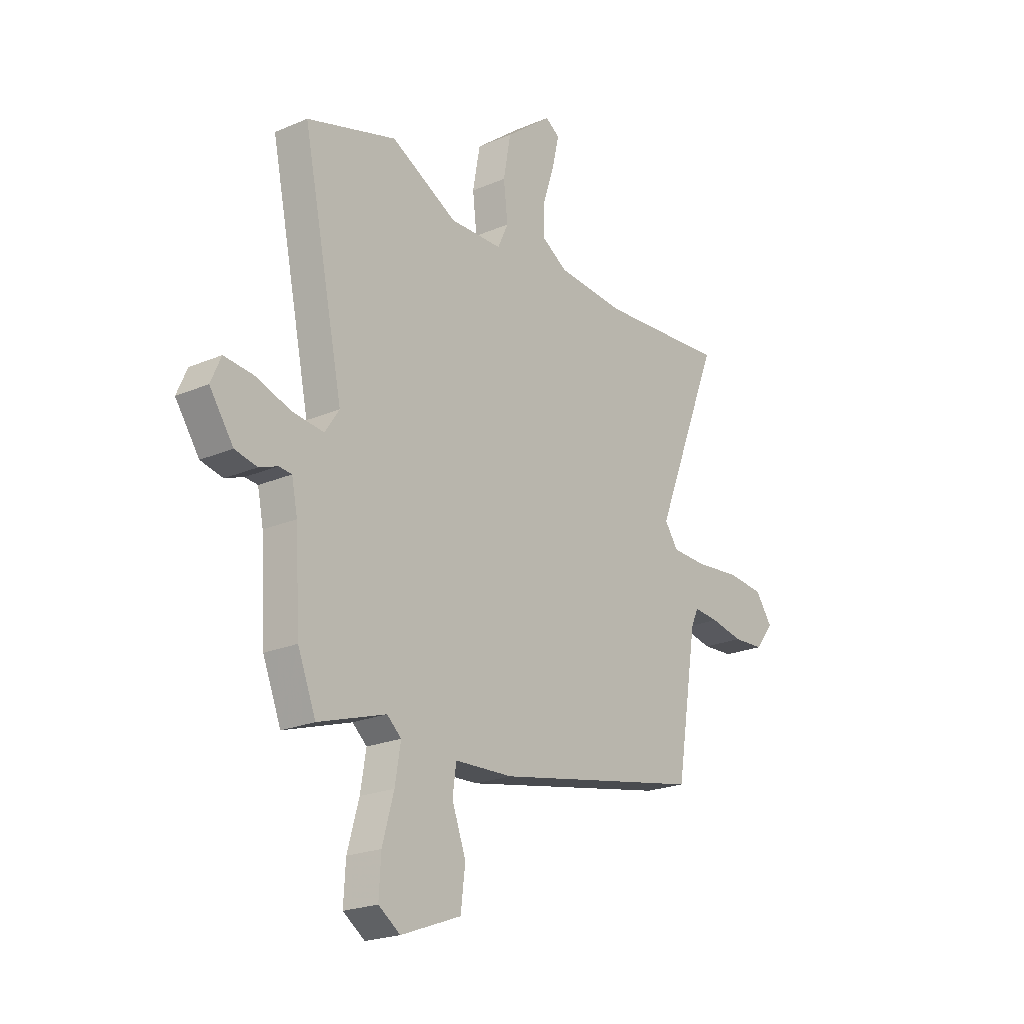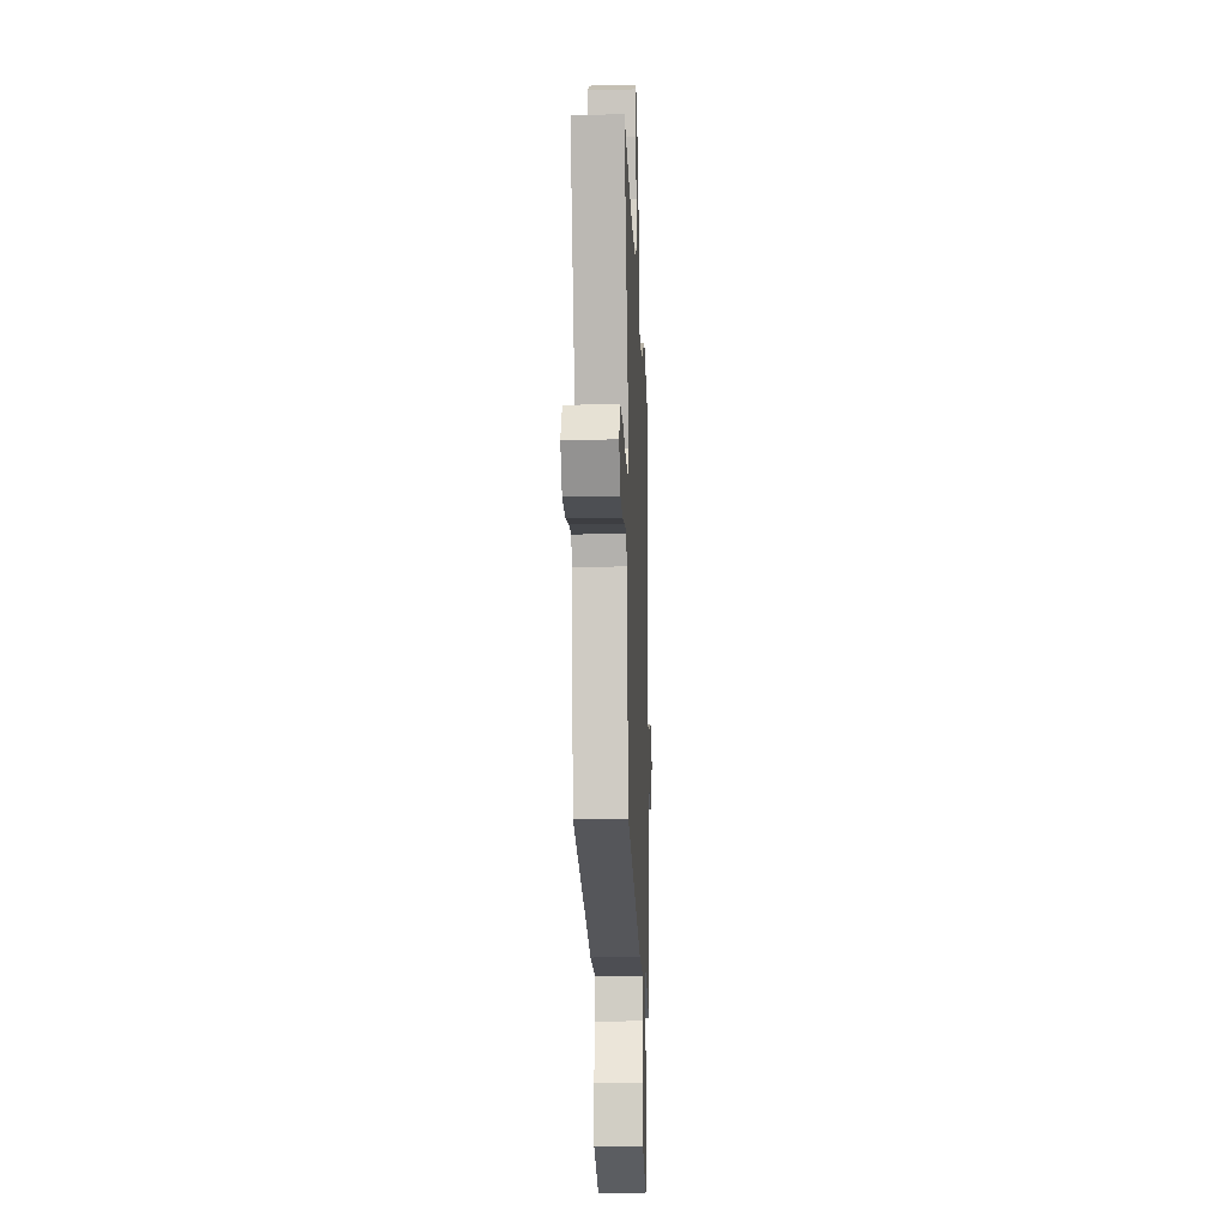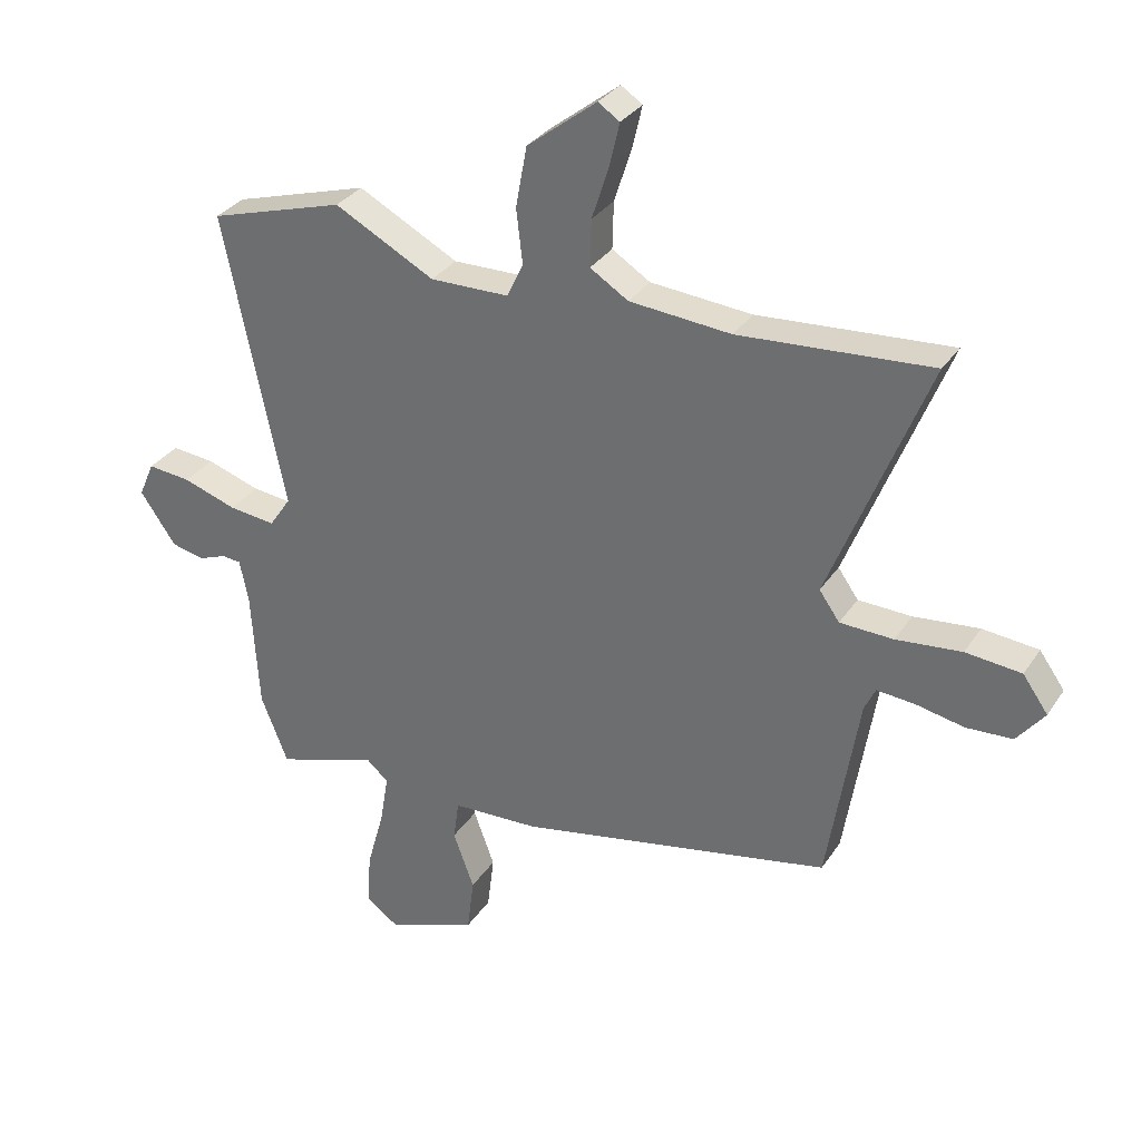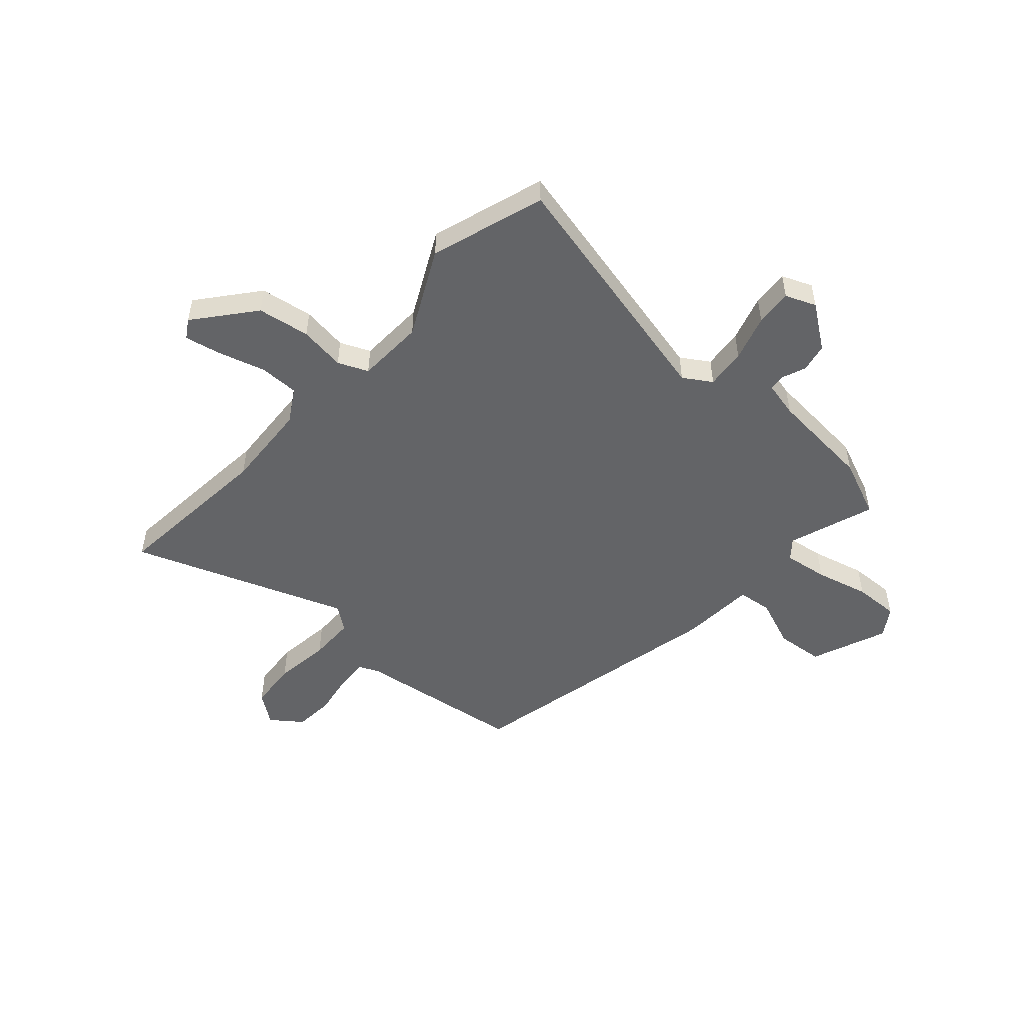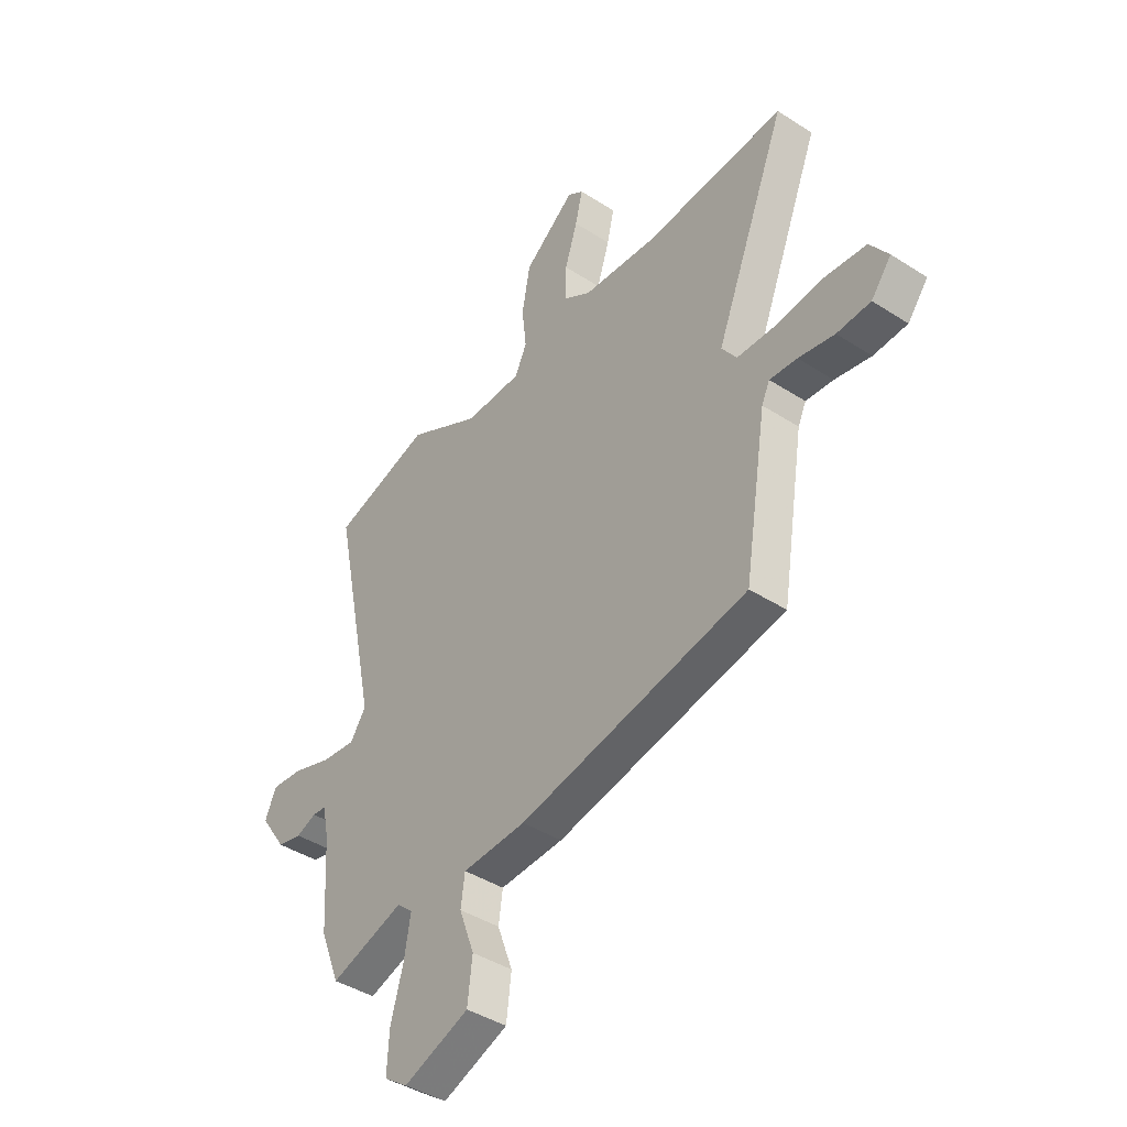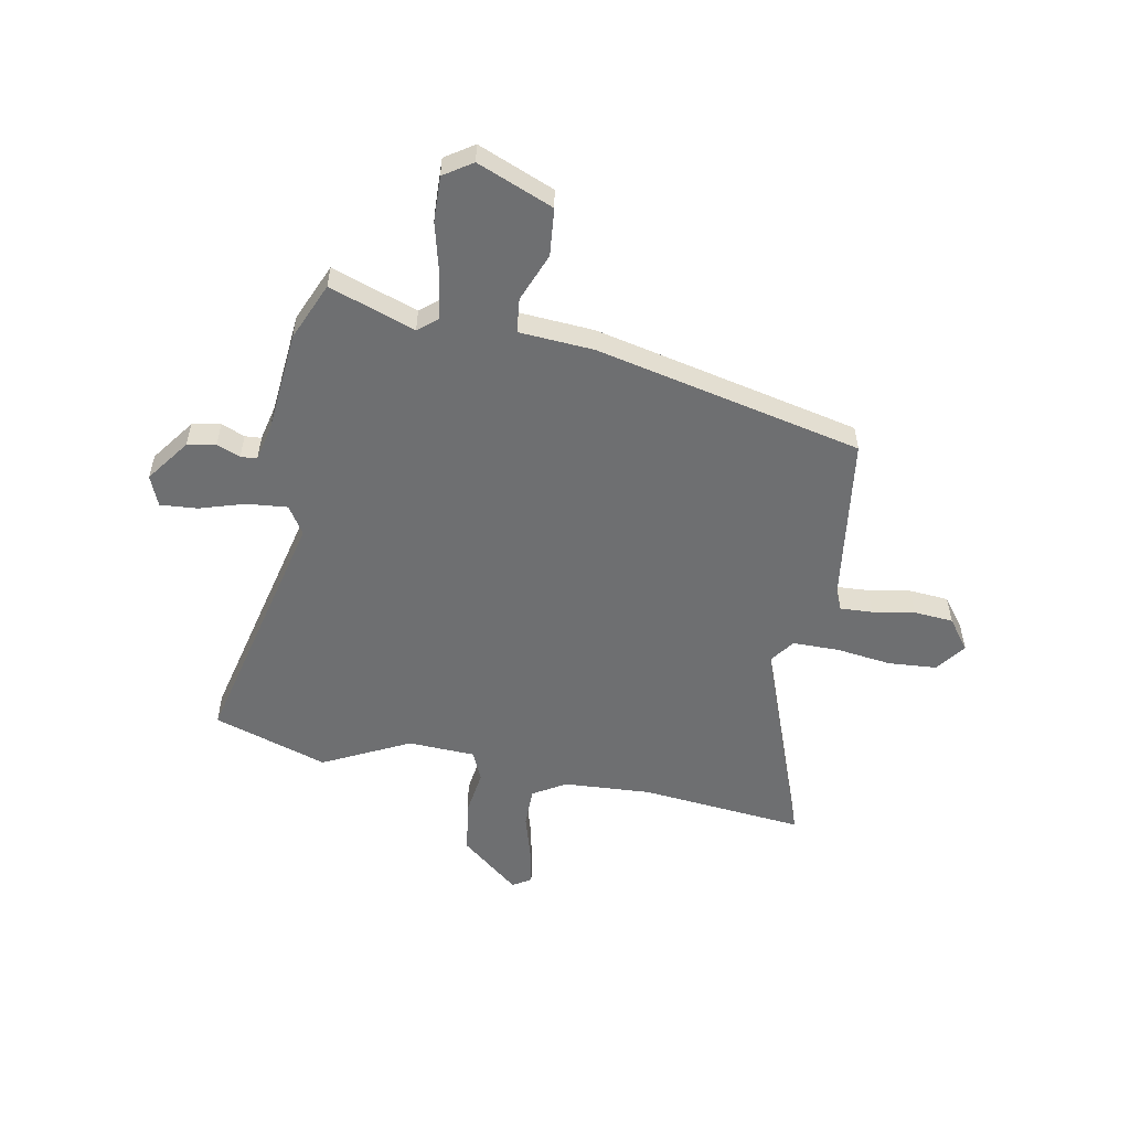
<metadata>
{"format":"obj","ext":"obj","renderer":"f3d","projection":"perspective","resolution":1024,"background":"white","views":[{"elev":-21.8,"azim":127.1,"up":"+Z"},{"elev":-14.9,"azim":-87.9,"up":"+Z"},{"elev":31.7,"azim":-152.1,"up":"+Z"},{"elev":-51.2,"azim":46.8,"up":"+Y"},{"elev":-41.7,"azim":-127.9,"up":"+Z"},{"elev":-54.5,"azim":167.8,"up":"+Y"}]}
</metadata>
<code>
v -0.628 0.07 0.509
v -0.315 0.07 0.487
v -0.15 0.07 0.501
v -0.088 0.07 0.54
v -0.09 0.07 0.616
v -0.118 0.07 0.703
v -0.134 0.07 0.772
v -0.099 0.07 0.795
v 0.014 0.07 0.707
v 0.032 0.07 0.608
v 0.022 0.07 0.52
v 0.048 0.07 0.464
v 0.176 0.07 0.462
v 0.338 0.07 0.548
v 0.557 0.07 0.483
v 0.458 0.07 0.004
v 0.493 0.07 -0.048
v 0.569 0.07 -0.039
v 0.656 0.07 -0.01
v 0.726 0.07 -0.003
v 0.751 0.07 -0.06
v 0.693 0.07 -0.144
v 0.639 0.07 -0.156
v 0.594 0.07 -0.139
v 0.563 0.07 -0.142
v 0.549 0.07 -0.211
v 0.537 0.07 -0.407
v 0.493 0.07 -0.518
v 0.328 0.07 -0.465
v 0.293 0.07 -0.496
v 0.307 0.07 -0.579
v 0.335 0.07 -0.679
v 0.34 0.07 -0.765
v 0.287 0.07 -0.802
v 0.141 0.07 -0.747
v 0.13 0.07 -0.657
v 0.164 0.07 -0.564
v 0.155 0.07 -0.499
v 0.013 0.07 -0.493
v -0.497 0.07 -0.393
v -0.548 0.07 -0.077
v -0.566 0.07 -0.039
v -0.627 0.07 -0.044
v -0.707 0.07 -0.06
v -0.782 0.07 -0.056
v -0.827 0.07 0.001
v -0.786 0.07 0.059
v -0.695 0.07 0.068
v -0.588 0.07 0.057
v -0.501 0.07 0.06
v -0.468 0.07 0.107
v -0.628 0 0.509
v -0.315 0 0.487
v -0.15 0 0.501
v -0.088 0 0.54
v -0.09 0 0.616
v -0.118 0 0.703
v -0.134 0 0.772
v -0.099 0 0.795
v 0.014 0 0.707
v 0.032 0 0.608
v 0.022 0 0.52
v 0.048 0 0.464
v 0.176 0 0.462
v 0.338 0 0.548
v 0.557 0 0.483
v 0.458 0 0.004
v 0.493 0 -0.048
v 0.569 0 -0.039
v 0.656 0 -0.01
v 0.726 0 -0.003
v 0.751 0 -0.06
v 0.693 0 -0.144
v 0.639 0 -0.156
v 0.594 0 -0.139
v 0.563 0 -0.142
v 0.549 0 -0.211
v 0.537 0 -0.407
v 0.493 0 -0.518
v 0.328 0 -0.465
v 0.293 0 -0.496
v 0.307 0 -0.579
v 0.335 0 -0.679
v 0.34 0 -0.765
v 0.287 0 -0.802
v 0.141 0 -0.747
v 0.13 0 -0.657
v 0.164 0 -0.564
v 0.155 0 -0.499
v 0.013 0 -0.493
v -0.497 0 -0.393
v -0.548 0 -0.077
v -0.566 0 -0.039
v -0.627 0 -0.044
v -0.707 0 -0.06
v -0.782 0 -0.056
v -0.827 0 0.001
v -0.786 0 0.059
v -0.695 0 0.068
v -0.588 0 0.057
v -0.501 0 0.06
v -0.468 0 0.107
f 46 47 48 49
f 46 49 50
f 43 44 45 46
f 42 43 46 50
f 41 42 50 51
f 38 39 40 41
f 34 35 36 37
f 34 37 38
f 31 32 33 34
f 30 31 34 38
f 29 30 38 41
f 26 27 28 29
f 25 26 29 41
f 21 22 23 24
f 18 19 20 21
f 17 18 21 24
f 13 14 15 16
f 12 13 16
f 12 16 17
f 8 9 10 11
f 6 7 8 11
f 5 6 11 12
f 4 5 12 17
f 51 1 2
f 51 2 3
f 17 24 25 41
f 17 41 51
f 3 4 17 51
f 100 99 98 97
f 101 100 97
f 97 96 95 94
f 101 97 94 93
f 102 101 93 92
f 92 91 90 89
f 88 87 86 85
f 89 88 85
f 85 84 83 82
f 89 85 82 81
f 92 89 81 80
f 80 79 78 77
f 92 80 77 76
f 75 74 73 72
f 72 71 70 69
f 75 72 69 68
f 67 66 65 64
f 67 64 63
f 68 67 63
f 62 61 60 59
f 62 59 58 57
f 63 62 57 56
f 68 63 56 55
f 53 52 102
f 54 53 102
f 92 76 75 68
f 102 92 68
f 102 68 55 54
f 1 52 53 2
f 2 53 54 3
f 3 54 55 4
f 4 55 56 5
f 5 56 57 6
f 6 57 58 7
f 7 58 59 8
f 8 59 60 9
f 9 60 61 10
f 10 61 62 11
f 11 62 63 12
f 12 63 64 13
f 13 64 65 14
f 14 65 66 15
f 15 66 67 16
f 16 67 68 17
f 17 68 69 18
f 18 69 70 19
f 19 70 71 20
f 20 71 72 21
f 21 72 73 22
f 22 73 74 23
f 23 74 75 24
f 24 75 76 25
f 25 76 77 26
f 26 77 78 27
f 27 78 79 28
f 28 79 80 29
f 29 80 81 30
f 30 81 82 31
f 31 82 83 32
f 32 83 84 33
f 33 84 85 34
f 34 85 86 35
f 35 86 87 36
f 36 87 88 37
f 37 88 89 38
f 38 89 90 39
f 39 90 91 40
f 40 91 92 41
f 41 92 93 42
f 42 93 94 43
f 43 94 95 44
f 44 95 96 45
f 45 96 97 46
f 46 97 98 47
f 47 98 99 48
f 48 99 100 49
f 49 100 101 50
f 50 101 102 51
f 51 102 52 1

</code>
